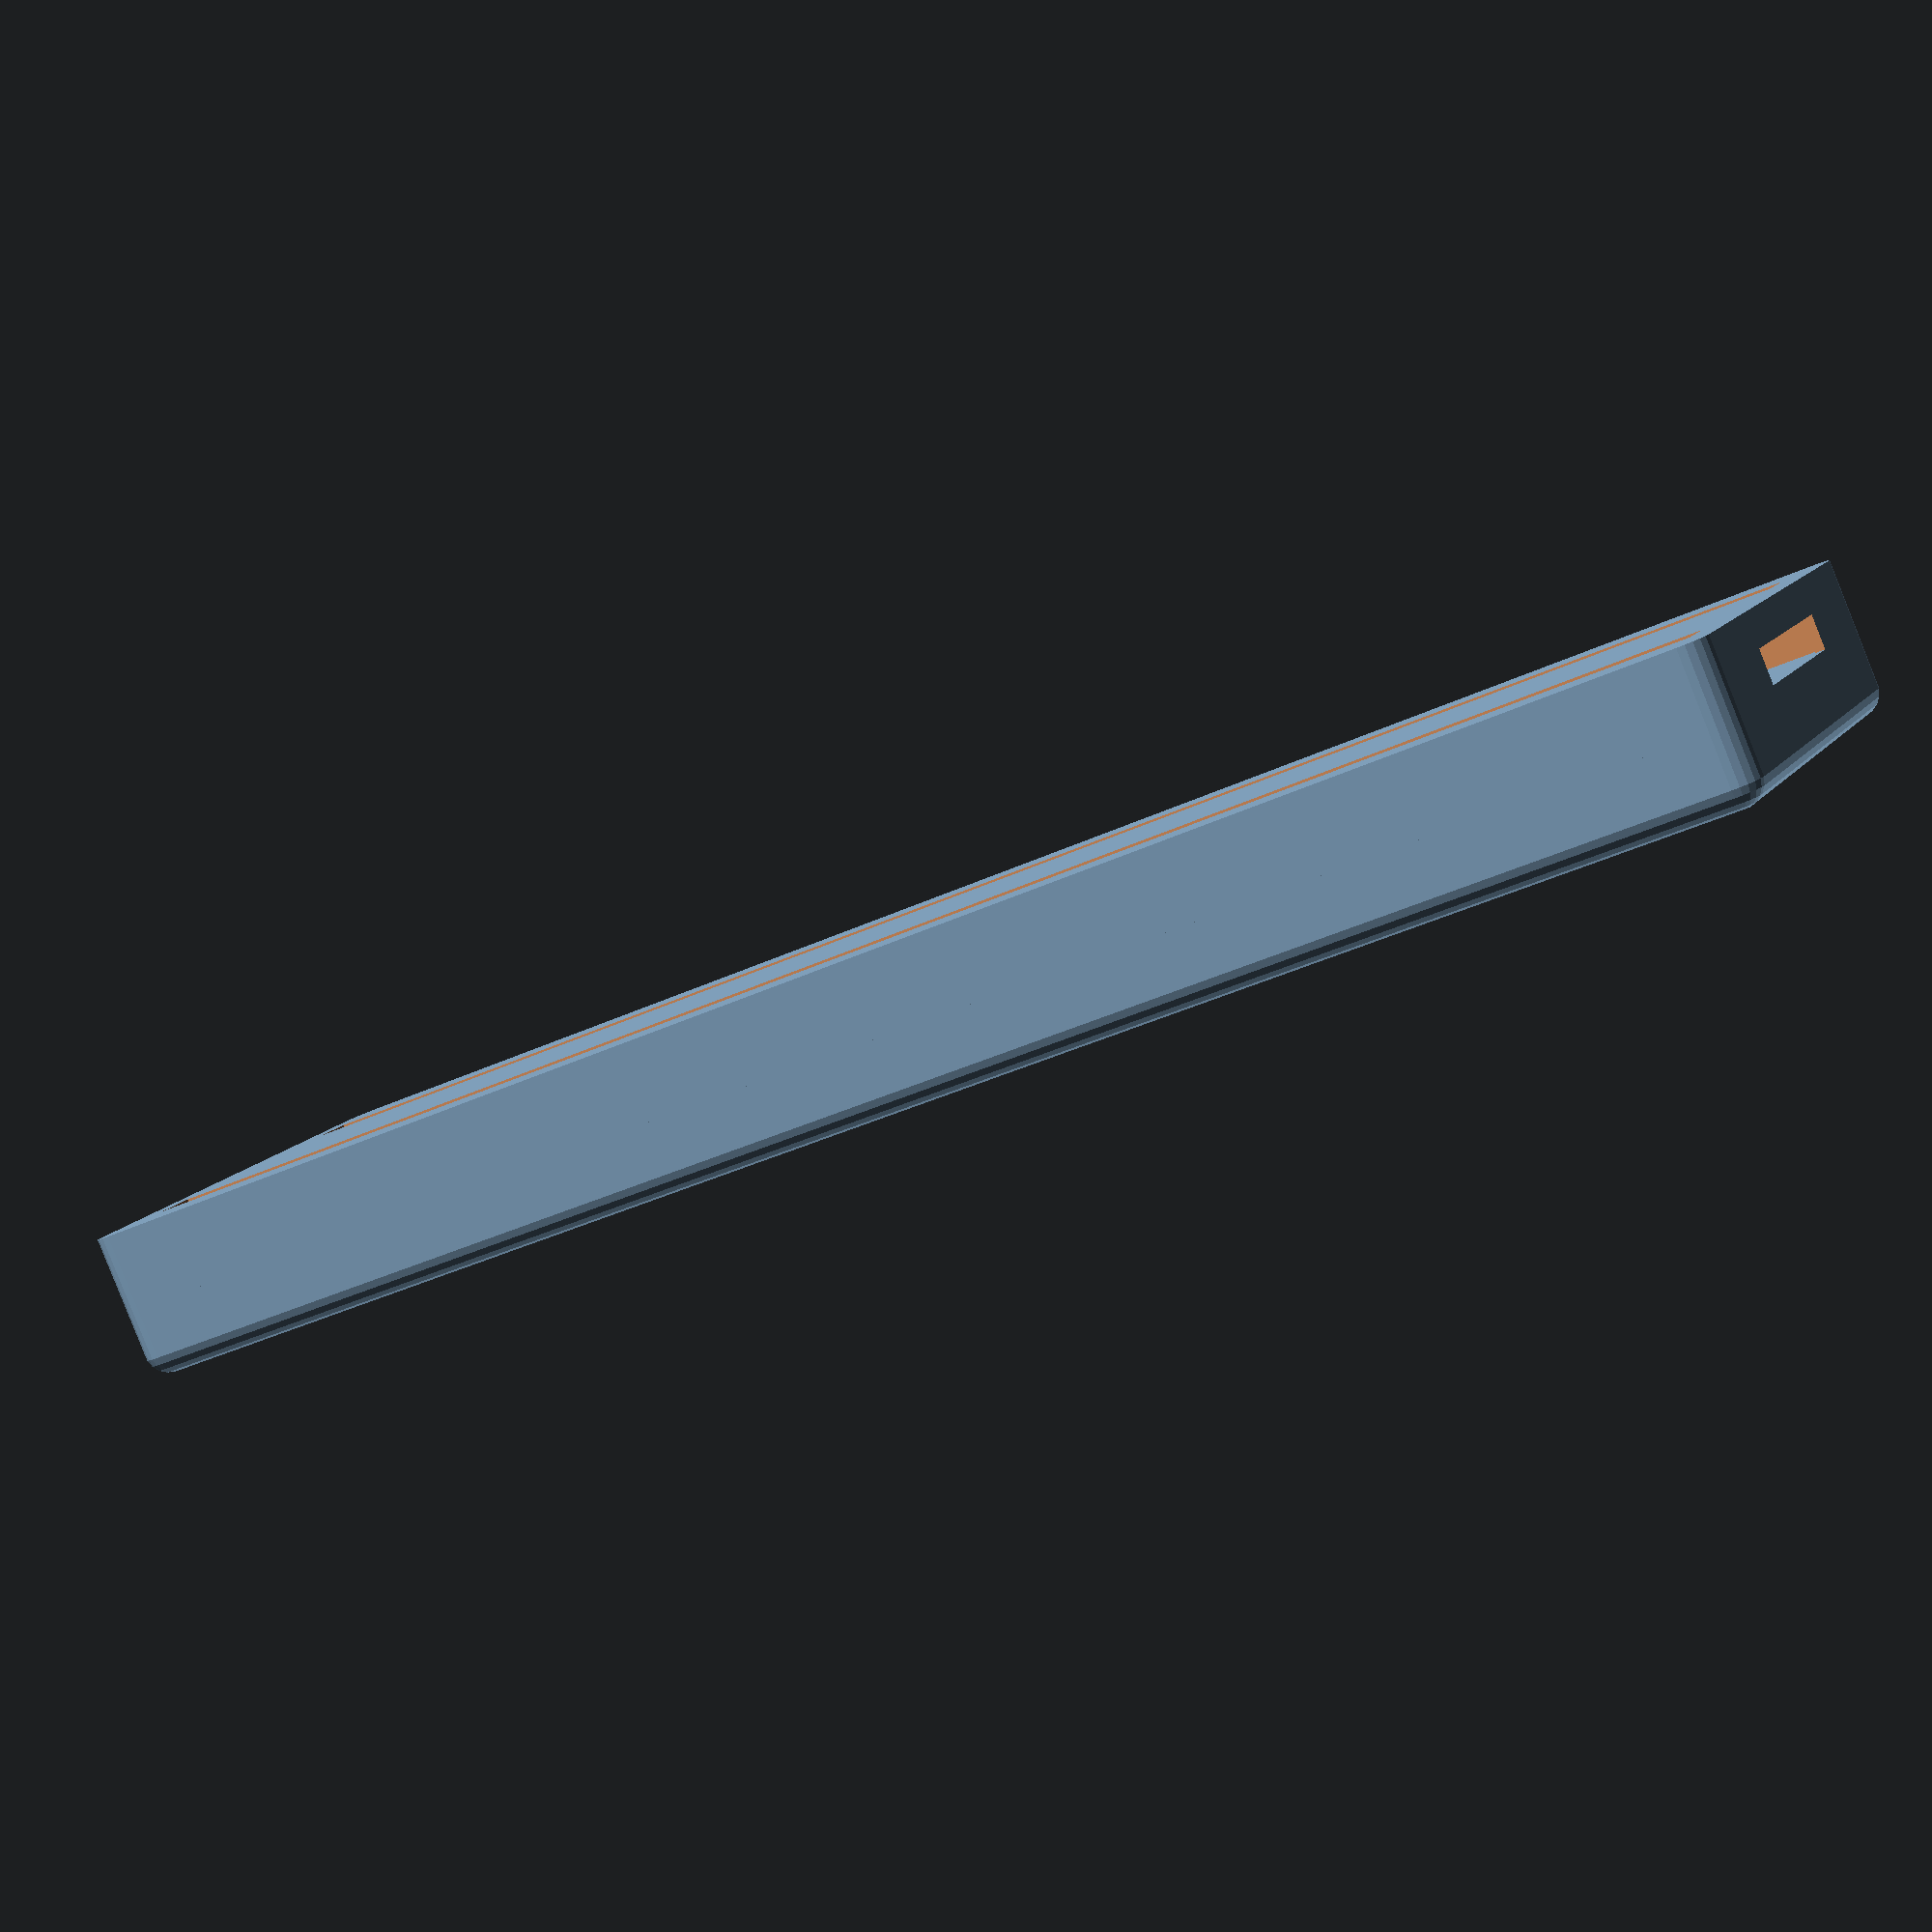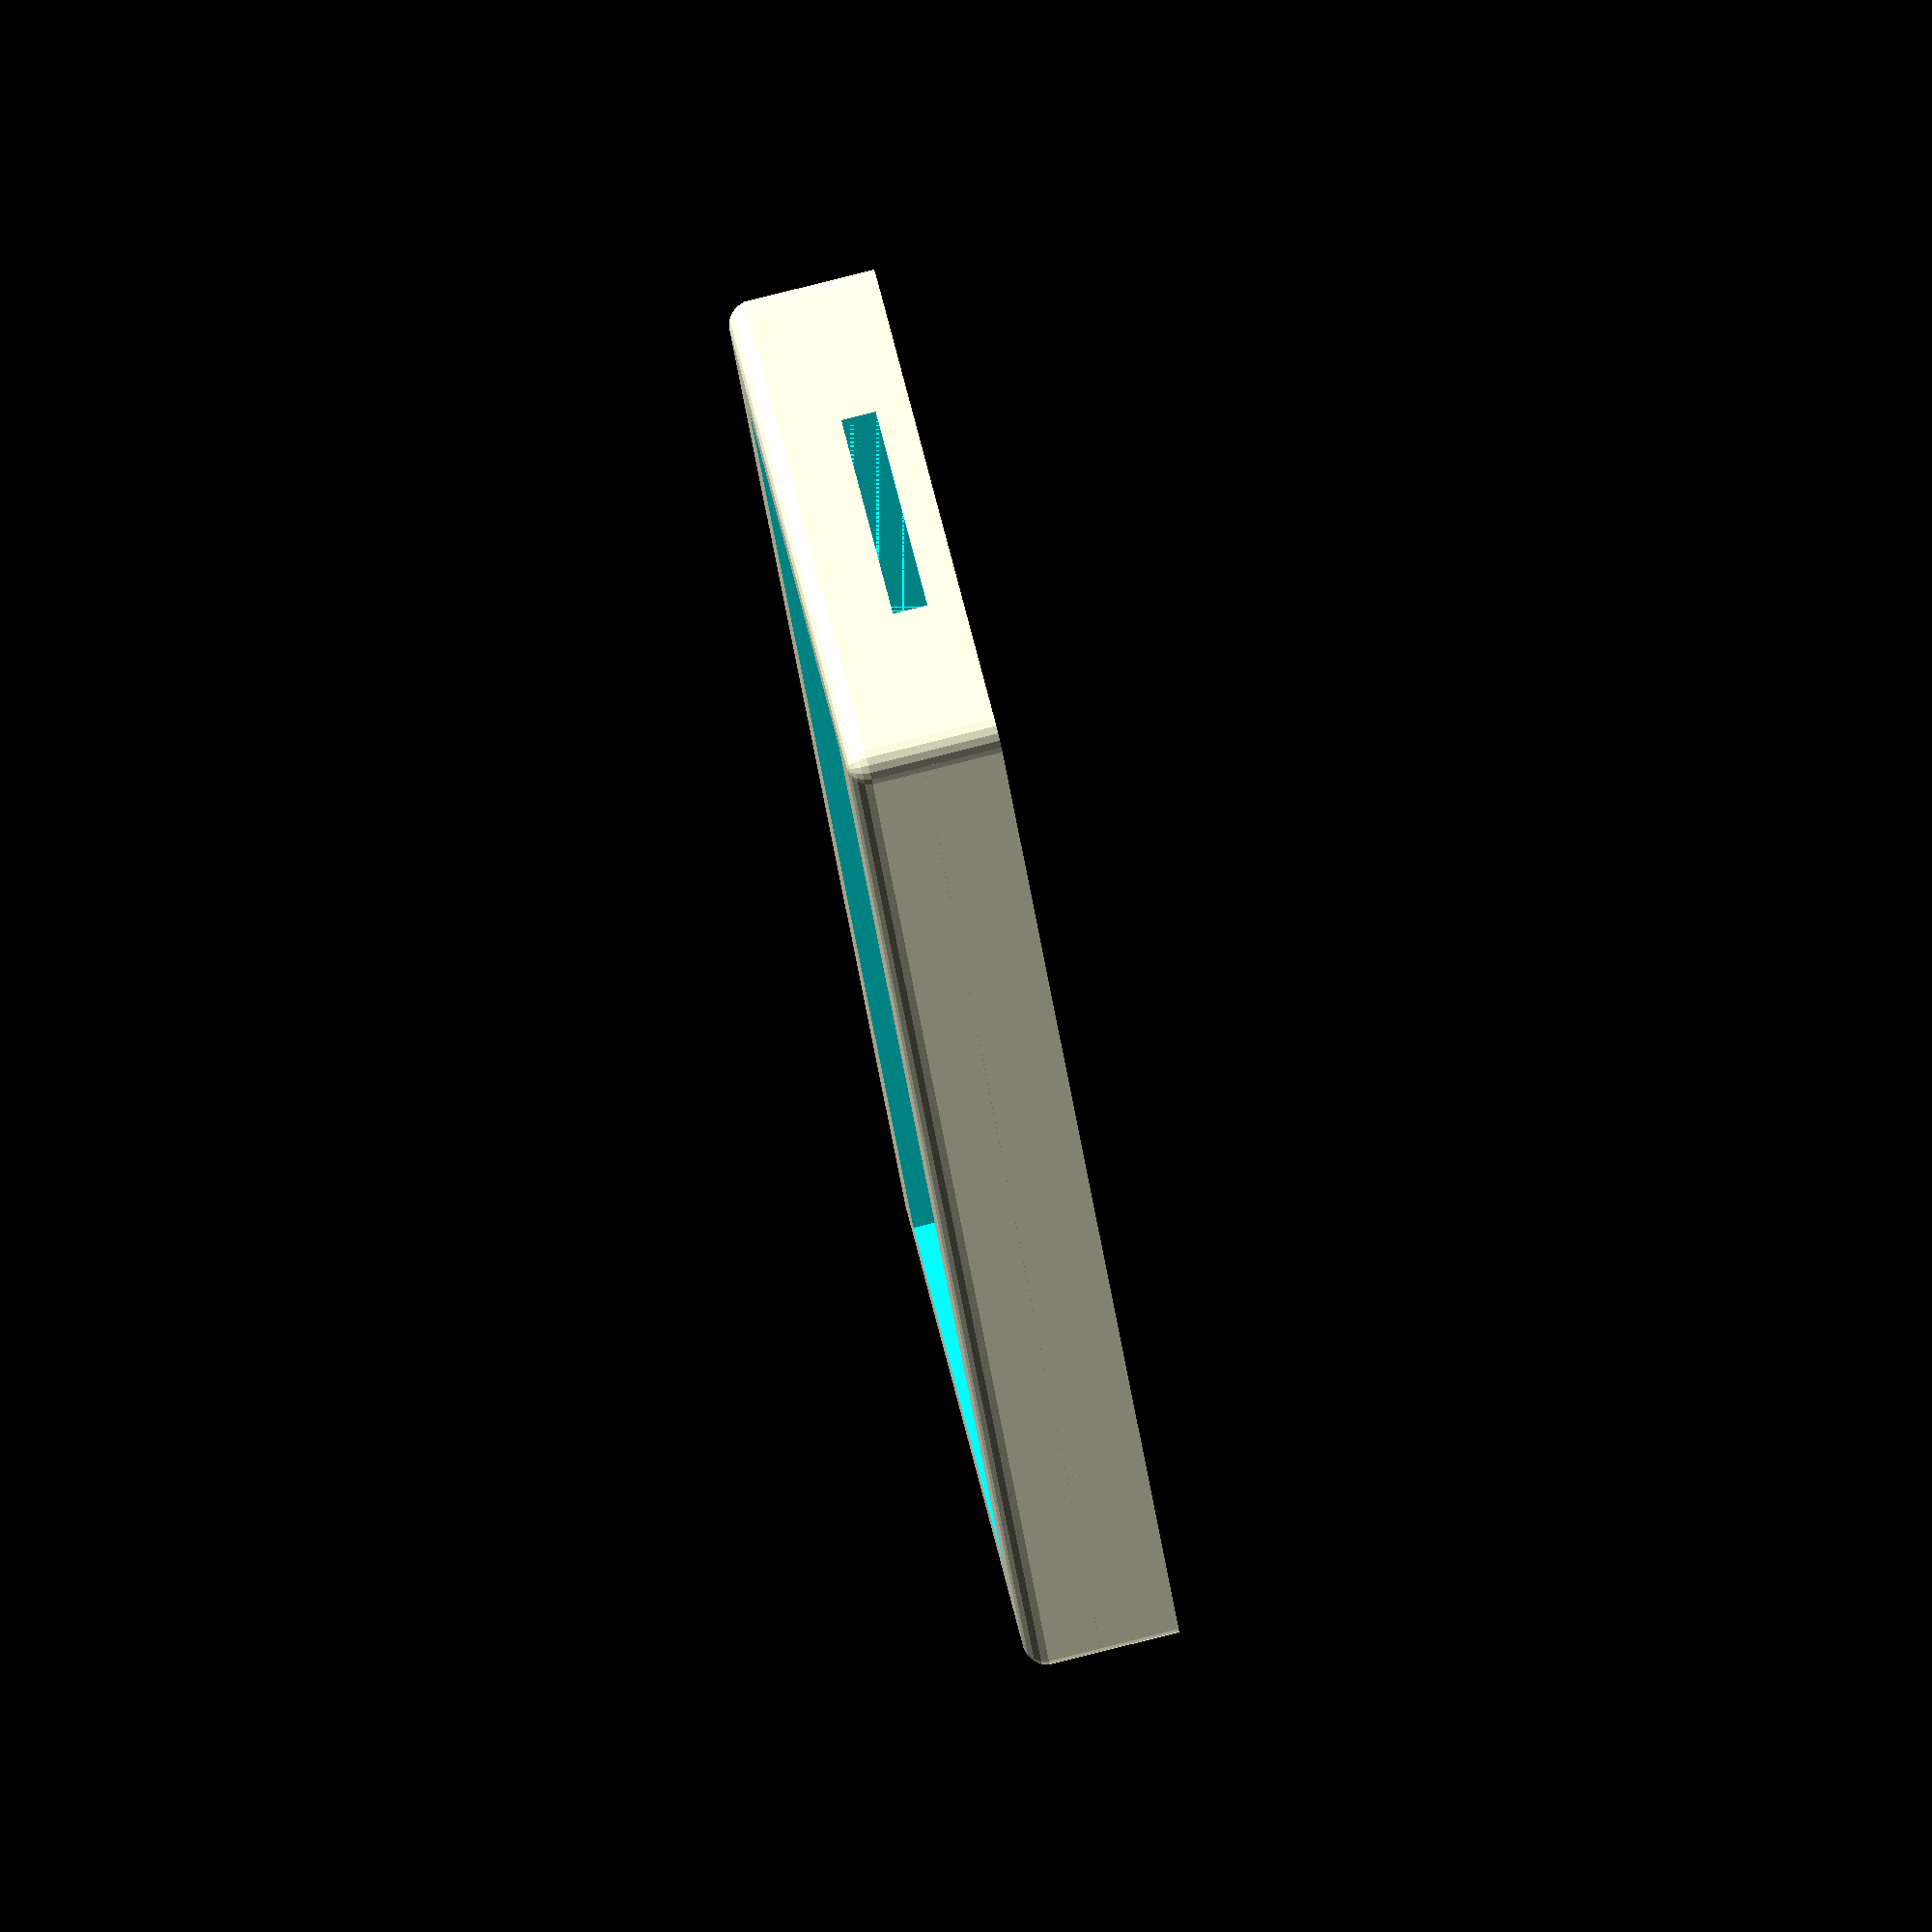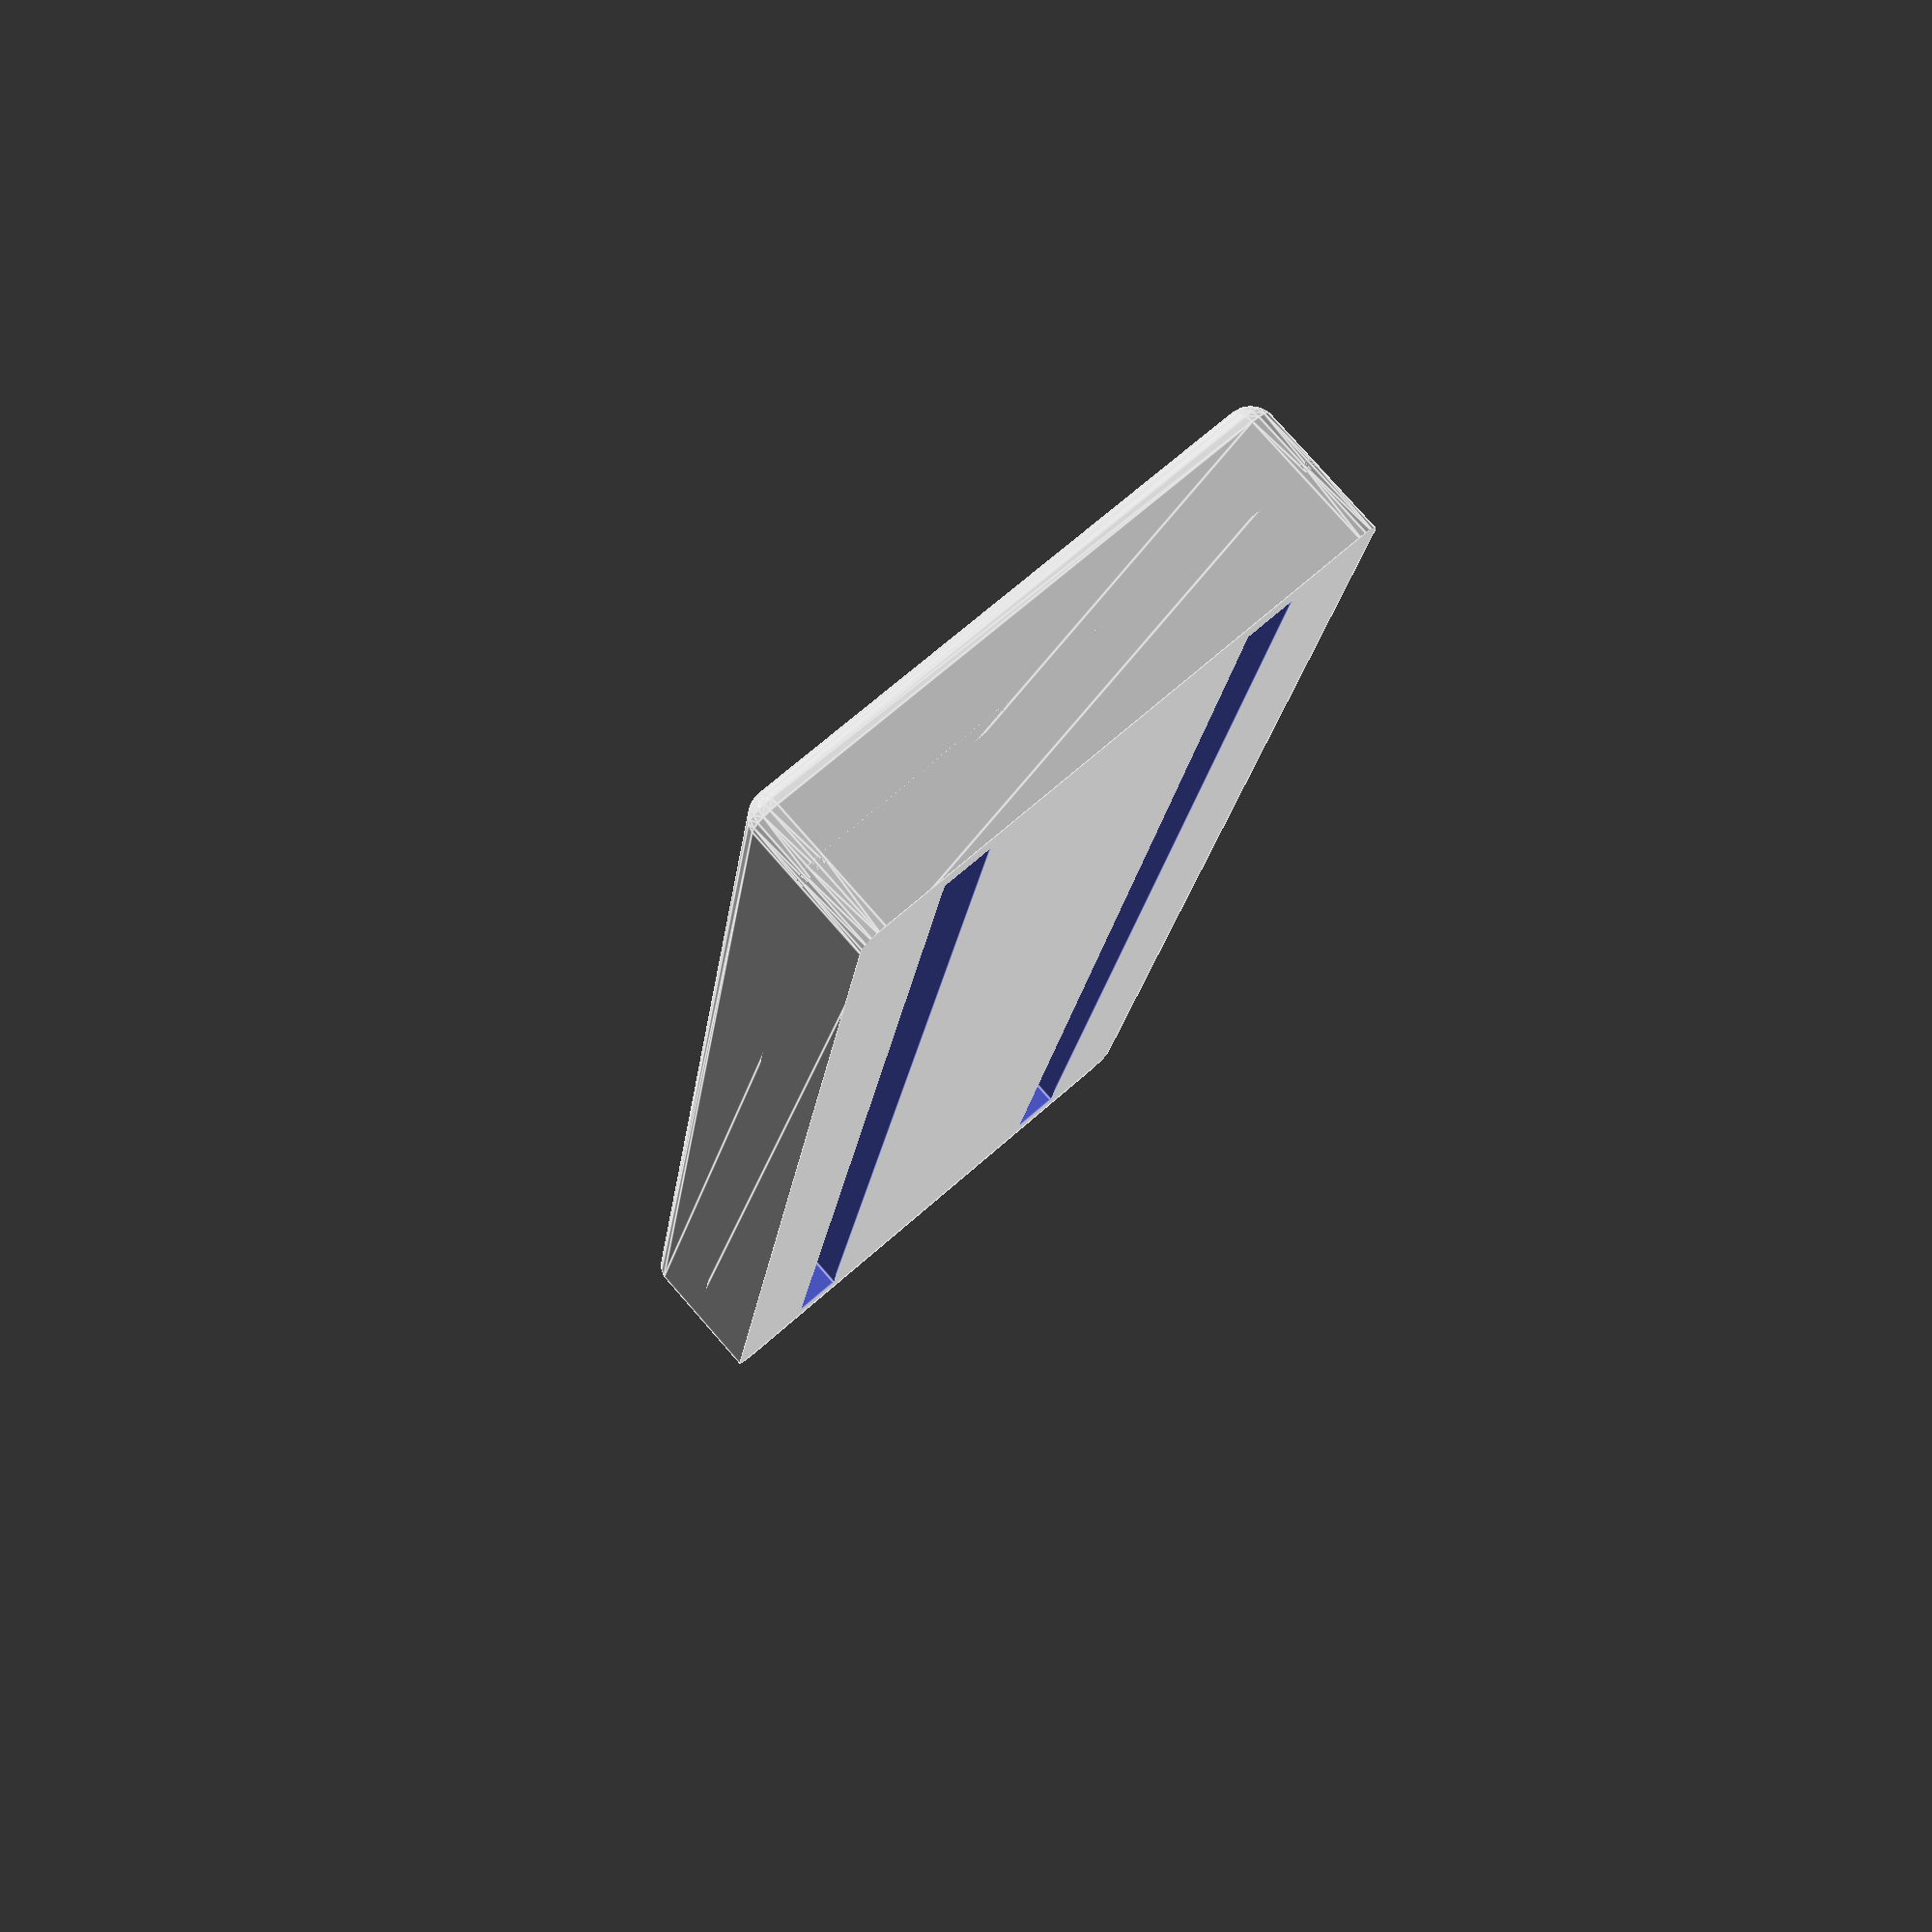
<openscad>
// Thickness of all thin walls.
wallThickness = 2;

// Dimensions of one display module.
displayDims = [160, 80, 14.6];

// Display module layout.
displayLayout=[2,1];

// Width of the bevel around the displays.
bevelWidth = 17;

displaySideMountWidth = 15;

// Radius of the exterior bevel.
bevelRadius = 5;

// Height of cavity for electronic components.
circuitHeight = 53;

// Depth of the electronics compartment.
circuitDepth = 12;

// Whether a cutout should be added for power/buttons.
portCutout = true;

// Dimensions of the power/button cutout on the side of the unit.
portCutoutDims = [46,7];

// Height of the port cutout from the bottom of the electronics compartment.
portCutoutHeightFromBase = 5; // .1

// Radius for display screw holes.
screwHoleRadius = 2.1;

// Positions of screw holes for each display, relative to the display's bottom-left corner.
screwPositions = [
    [17.5, 7.5],
    [92.5, 7.5],
    [142.5, 7.5],
    [17.5, 72.5],
    [67.5, 72.5],
    [142.5, 72.5],
];

// Width of channels for screws.
screwCutoutWidth = 10;

// Radius for display post holes.
postHoleRadius = 2;

// Positions of post holes for each display, relative to the display's bottom-left corner.
postPositions = [
    [152.5, 24.5],
    [7.5, 55.5]
];

// If set, a separate mount should be added for the controller.
addControllerMount = false;

// Height of the controller module.
controllerHeight = 44.5;

// Rear clearance required for the controller module.
controllerStandOff = 10;

// Extra space around controller screw holes.
controllerScrewPadding = 1.5;

// Positions of controller mounting screws, relative to the controller's bottom-left corner.
controllerScrewPositions = [
    [7.5, 15.5],
    [7.5, 35.5],
    [48, 15.5],
    [48, 35.5]
];

// Radius for controller screw holes.
controllerScrewHoleRadius = 1.5;

// If set, cut the model in half to be printed in two parts.
sliceInHalf = false;

// If sliceInHalf is set, how much the two halves should overlap.
topHalfOverhang = 50;

epsilon = .01;

$fn = $preview ? 20 : 70;

function hadamard(v1, v2) = 
    [v1.x*v2.x, v1.y*v2.y, v1.z*v2.z];

displayVolume = hadamard([displayLayout.x, displayLayout.y, 1], displayDims);

module mounting_holes() { 
    for(disX = [0:displayLayout.x-1]) {
        for(disY = [0:displayLayout.y-1]) {
            displayOffset = [displayDims.x * disX, displayDims.y * disY, 0];
            
            translate(displayOffset) {
                for(pos = screwPositions) {
                    translate([pos.x, pos.y, -epsilon])
                    cylinder(h=wallThickness + 2*epsilon, r=screwHoleRadius, $fn=10);
                }
                
                for(pos = postPositions) {
                    translate([pos.x, pos.y, -epsilon])
                    cylinder(h=wallThickness + 2*epsilon, r=postHoleRadius, $fn=10);
                }
            }
        }
    }
}


module beveled_box(dims, radius, bevelTopEdges) {
    topZ = bevelTopEdges ? 1 : 2.5;
    sphereOffsets = [
        [0,0,topZ],
        [0,1,topZ],
        [1,0,topZ],
        [1,1,topZ],
        [0,0,-1.5],
        [0,1,-1.5],
        [1,0,-1.5],
        [1,1,-1.5]
    ];
    
    radiusOffset = radius*[1,1,1];
    dimsOffset = dims - 2*radiusOffset;
    
    intersection() {
        hull() {
            for(o = sphereOffsets) {
            translate(radiusOffset + hadamard(o, dimsOffset))
                sphere(radius);
            }
        };
        
        cube(dims);
    }
}


module front() {
    frameDims = displayVolume
        + [0,0,1]*wallThickness
        + [1,1,0]*2*bevelWidth;
    
    displayOffset = [bevelWidth,bevelWidth,wallThickness];
    
    //backCutoutDims = hadamard([1,1,0],displayVolume) - [2,2,0]*displayMountWidth + [0,0,wallThickness] + [0,0,2*epsilon];
    
    backCutoutDims = [
        displayVolume.x - 2*displaySideMountWidth,
        circuitHeight,
        wallThickness + 2*epsilon
    ];
    
    backCutoutOffset = hadamard([.5,.5,0], frameDims) - hadamard([.5,.5,0], backCutoutDims);
    
    intersection() {
        difference() {
            beveled_box(frameDims, bevelRadius, true);
            
            translate(displayOffset)
            cube(displayVolume);
            
            translate(backCutoutOffset)
            translate([0,0,-epsilon])
                cube(backCutoutDims);
            
            translate(displayOffset)
            translate([0,0,-wallThickness])    
            mounting_holes();
        }
        
        
        
        if(sliceInHalf) {
            overhangHull1 = [
                .5*frameDims.x + .5*topHalfOverhang,
                .5*frameDims.y,
                frameDims.z
            ];
            
            overhangHull2 = [
                .5*frameDims.x - .5*topHalfOverhang,
                .5*frameDims.y,
                frameDims.z
            ];
            
            union() {
                cube(overhangHull1);
                
                translate([0,.5*frameDims.y, 0])
                cube(overhangHull2);
            }
        }
    }
}

module back() {
    frameDims = hadamard([1,1,0], displayVolume)
        + [0,0,1]*circuitDepth
        + [0,0,1]*wallThickness
        + [1,1,0]*2*bevelWidth;
    
    displayOffset = [bevelWidth, bevelWidth, frameDims.z];
    
    circuitCutoutDims = [ 
        frameDims.x - 2*wallThickness,
        circuitHeight,
        circuitDepth + epsilon
    ];
    
    offsetToCircuitCutout = [
        wallThickness,
        .5*frameDims.y - .5*circuitCutoutDims.y,
        wallThickness
    ];
    
    portCutoutDimsRotated = [wallThickness, portCutoutDims.x, portCutoutDims.y];
    offsetToPortCutout = [
        0,
        (frameDims.y - portCutoutDimsRotated.y)/2,
        wallThickness + portCutoutHeightFromBase
    ];
    
    screwBackCutoutDims = [
        frameDims.x - 2*wallThickness - 2*bevelRadius,
        screwCutoutWidth,
        frameDims.z - wallThickness
    ];
    
    offsetToScrewBackCutout1 = [
        wallThickness + bevelRadius,
        offsetToCircuitCutout.y - wallThickness - screwCutoutWidth,
        0
    ];
    
    offsetToScrewBackCutout2 = [
        offsetToScrewBackCutout1.x,
        frameDims.y - offsetToScrewBackCutout1.y - screwCutoutWidth,
        offsetToScrewBackCutout1.z
    ];
    
    offsetToControllerStandoff = [
        wallThickness,
        .5*frameDims.y - .5*controllerHeight,
        0
    ];
    
    module controller_standoff_shell(inner) {
        hull() {
            screwBoxSize = ((inner ? [0,0,0] : [2,2,1])*wallThickness)
                + [2,2,0]*controllerScrewHoleRadius
                + [2,2,0]*controllerScrewPadding
                + [0,0,1]*controllerStandOff
                + (inner ? [0,0,epsilon] : [0,0,0]);
            
            translate(inner ? [0,0,-epsilon] : [0,0,0])
            for(screwPos = controllerScrewPositions) {
                translate(screwPos - hadamard([.5, .5, 0], screwBoxSize))
                cube(screwBoxSize);
            }
        }
    }
    
    translate([0,0,-frameDims.z])
    intersection() {
        difference() {
            union() {
                difference() {
                    beveled_box(frameDims, bevelRadius, false);
                    
                    translate(offsetToCircuitCutout)
                        cube(circuitCutoutDims);
                    
                    if(portCutout) {
                        translate(offsetToPortCutout)
                        translate(epsilon*[-1,0,0])
                            cube(portCutoutDimsRotated + epsilon*[2,0,1]);
                    }
                    
                    translate(offsetToScrewBackCutout1)
                    translate(epsilon*[0,0,-1])
                    cube(screwBackCutoutDims + epsilon*[0,0,1]);
                   
                    translate(offsetToScrewBackCutout2)
                    translate(epsilon*[0,0,-1])
                    cube(screwBackCutoutDims + epsilon*[0,0,1]);
                    
                    translate(displayOffset)
                    translate([0,0,-wallThickness])
                    mounting_holes();
                }
                
                if(addControllerMount) {
                    translate(offsetToControllerStandoff)
                    if(controllerStandOff > 0)
                        controller_standoff_shell(false);
                }
            }
            
            if(addControllerMount) {
                translate(offsetToControllerStandoff) {
                    if(controllerStandOff > 0)
                        controller_standoff_shell(true);
                    
                    for(screwPos = controllerScrewPositions) {
                        translate(screwPos - [0,0,epsilon])
                        cylinder(h = frameDims.z + epsilon, r = controllerScrewHoleRadius, $fn = 10);
                    }
                }
            }
        }
            
        if(sliceInHalf) {
            sliceDims = [.5*frameDims.x, frameDims.y, frameDims.z];
            cube(sliceDims);
        }
    }
}

union() {
    front();
    back();
}
</openscad>
<views>
elev=86.6 azim=337.1 roll=201.7 proj=p view=solid
elev=96.5 azim=245.5 roll=104.1 proj=o view=solid
elev=100.6 azim=82.3 roll=41.2 proj=p view=edges
</views>
